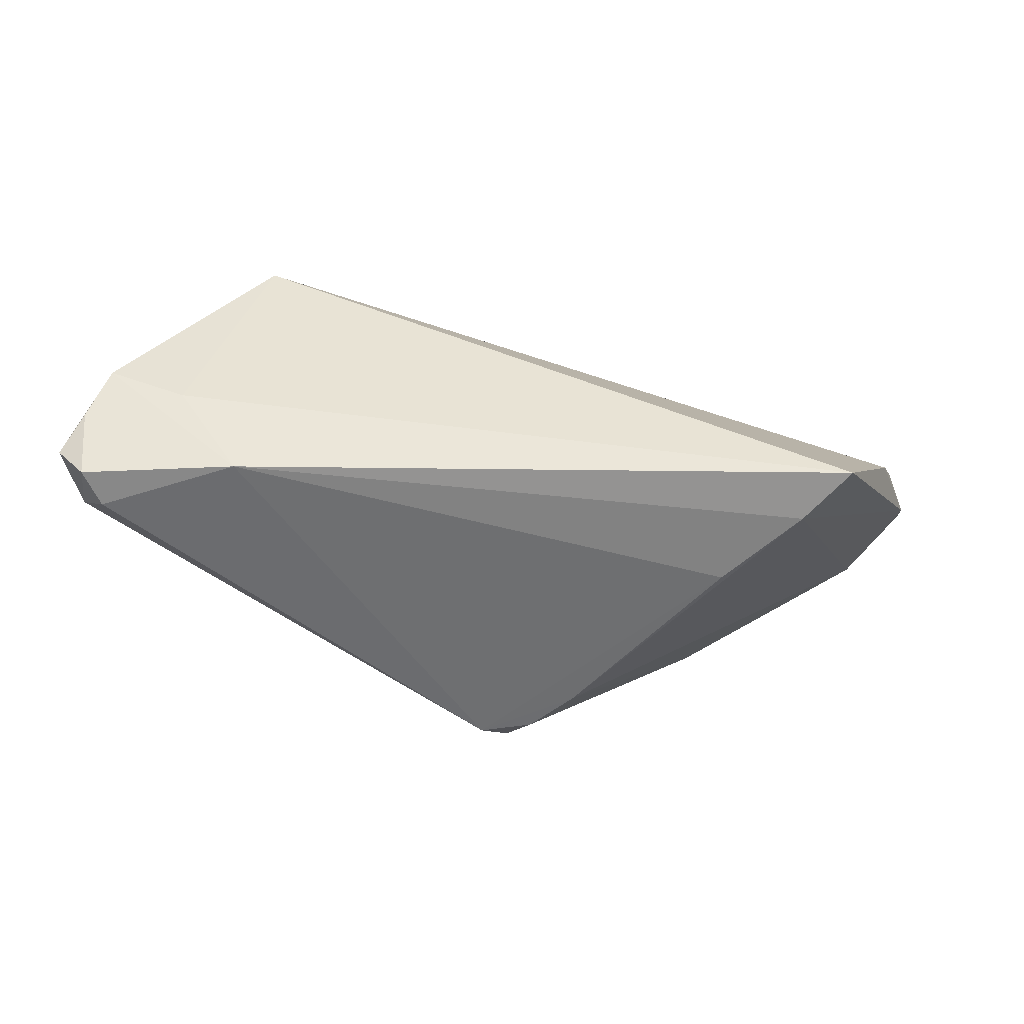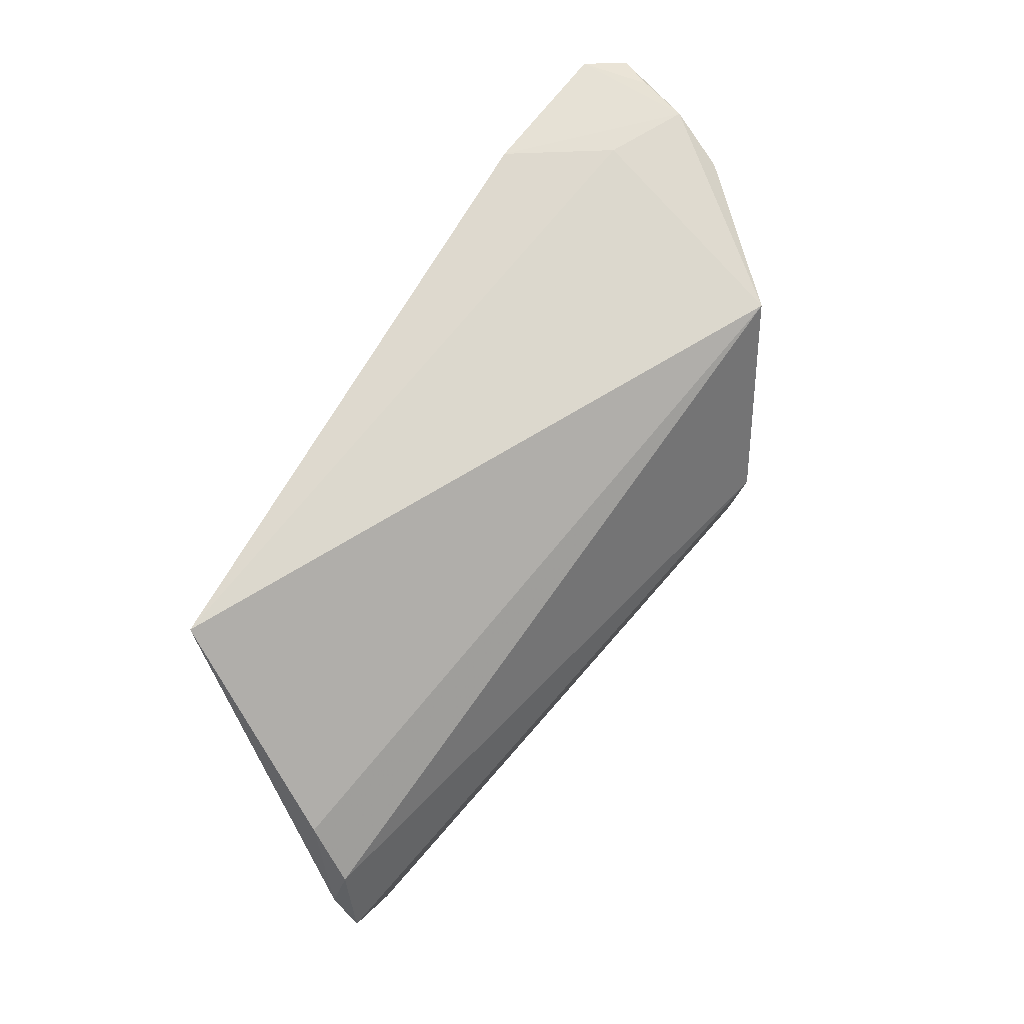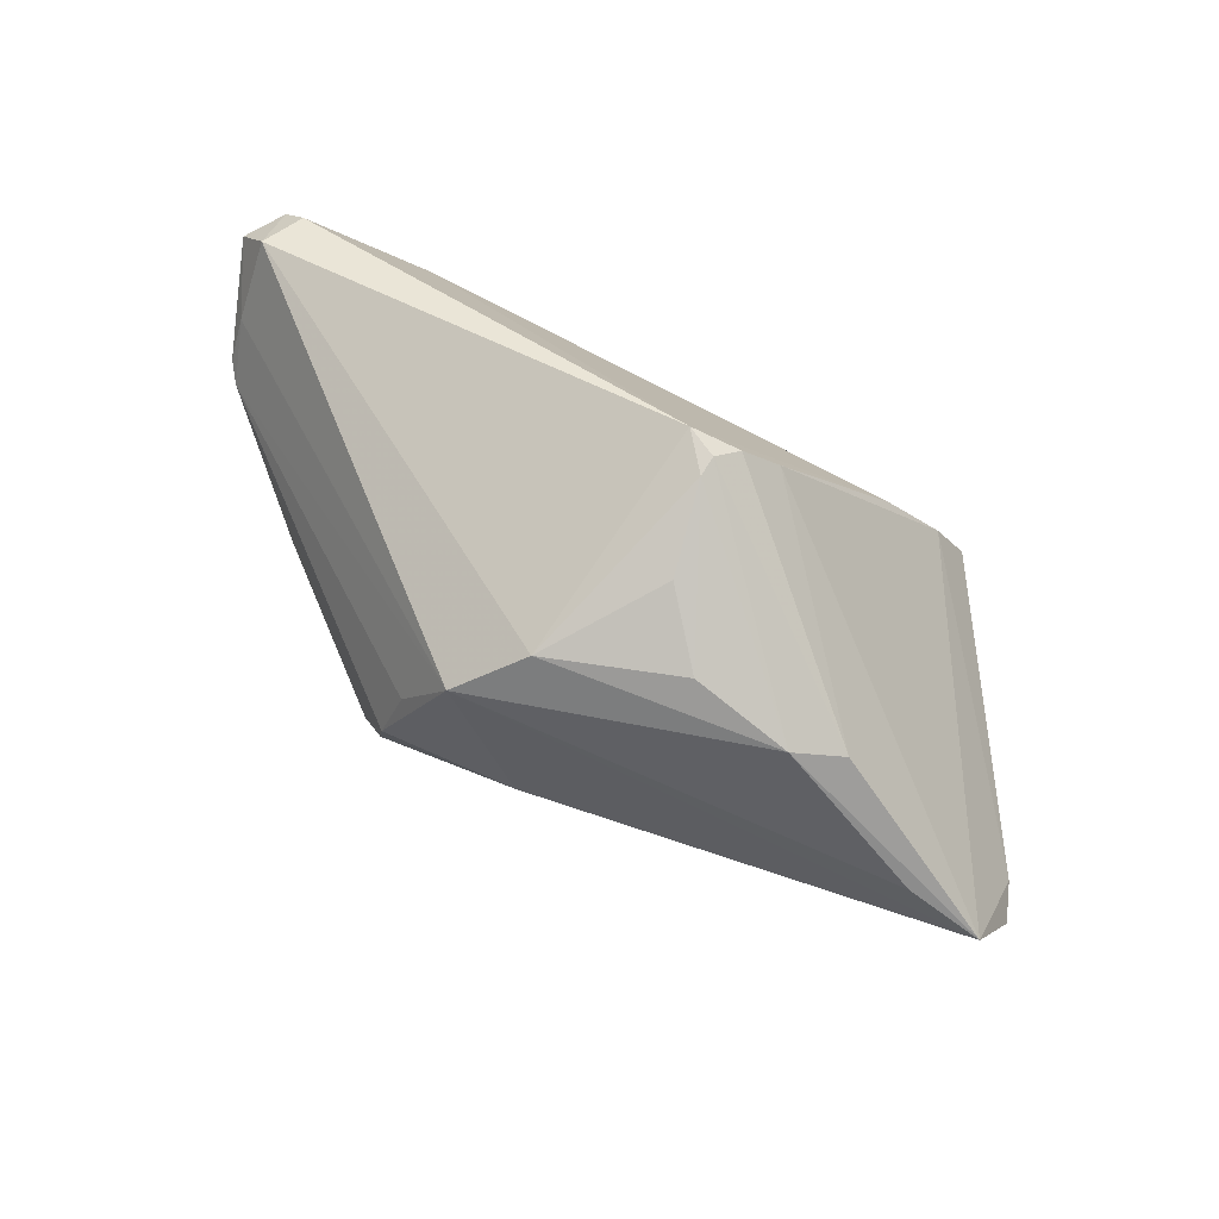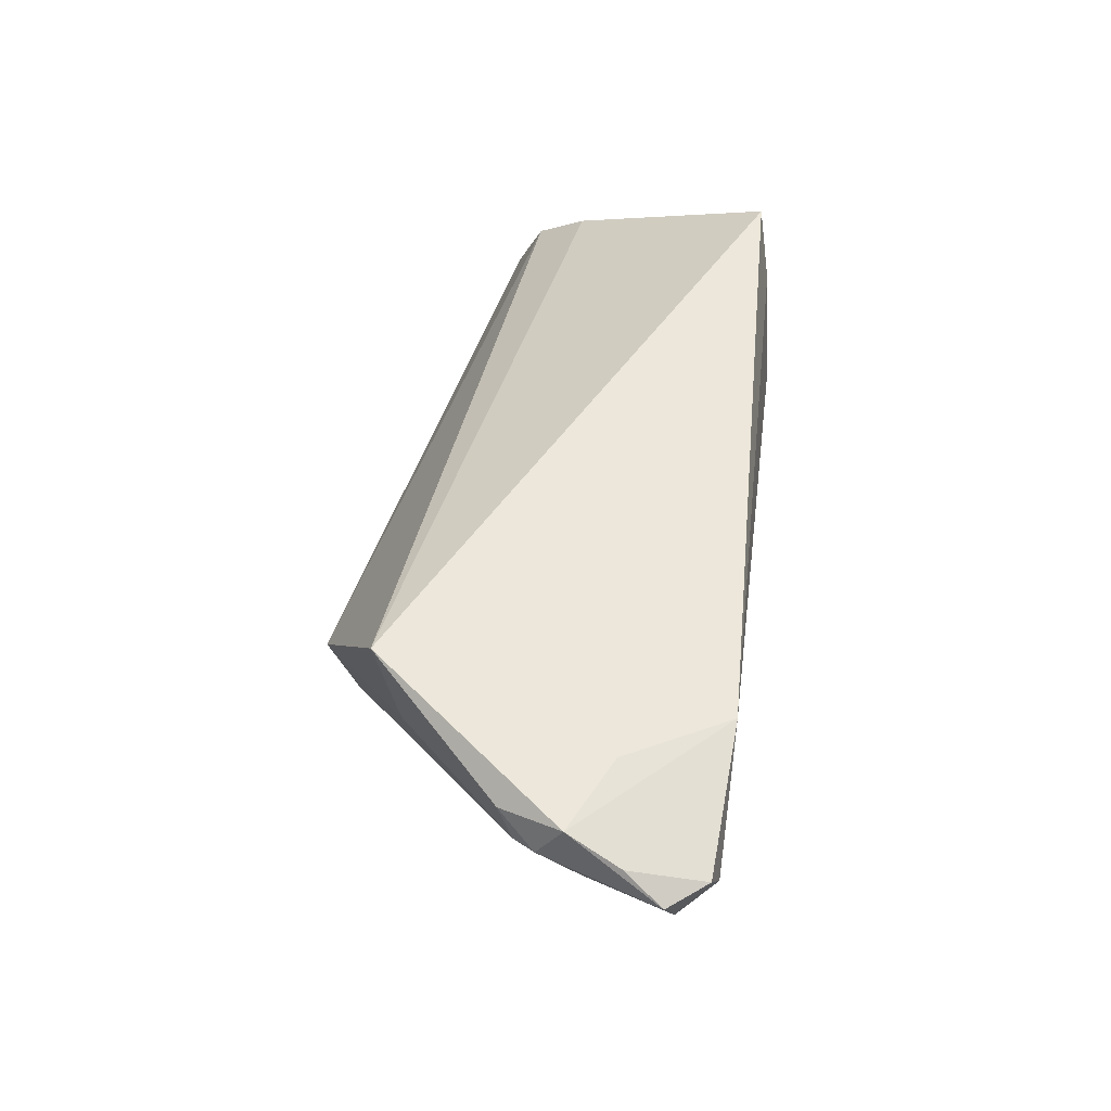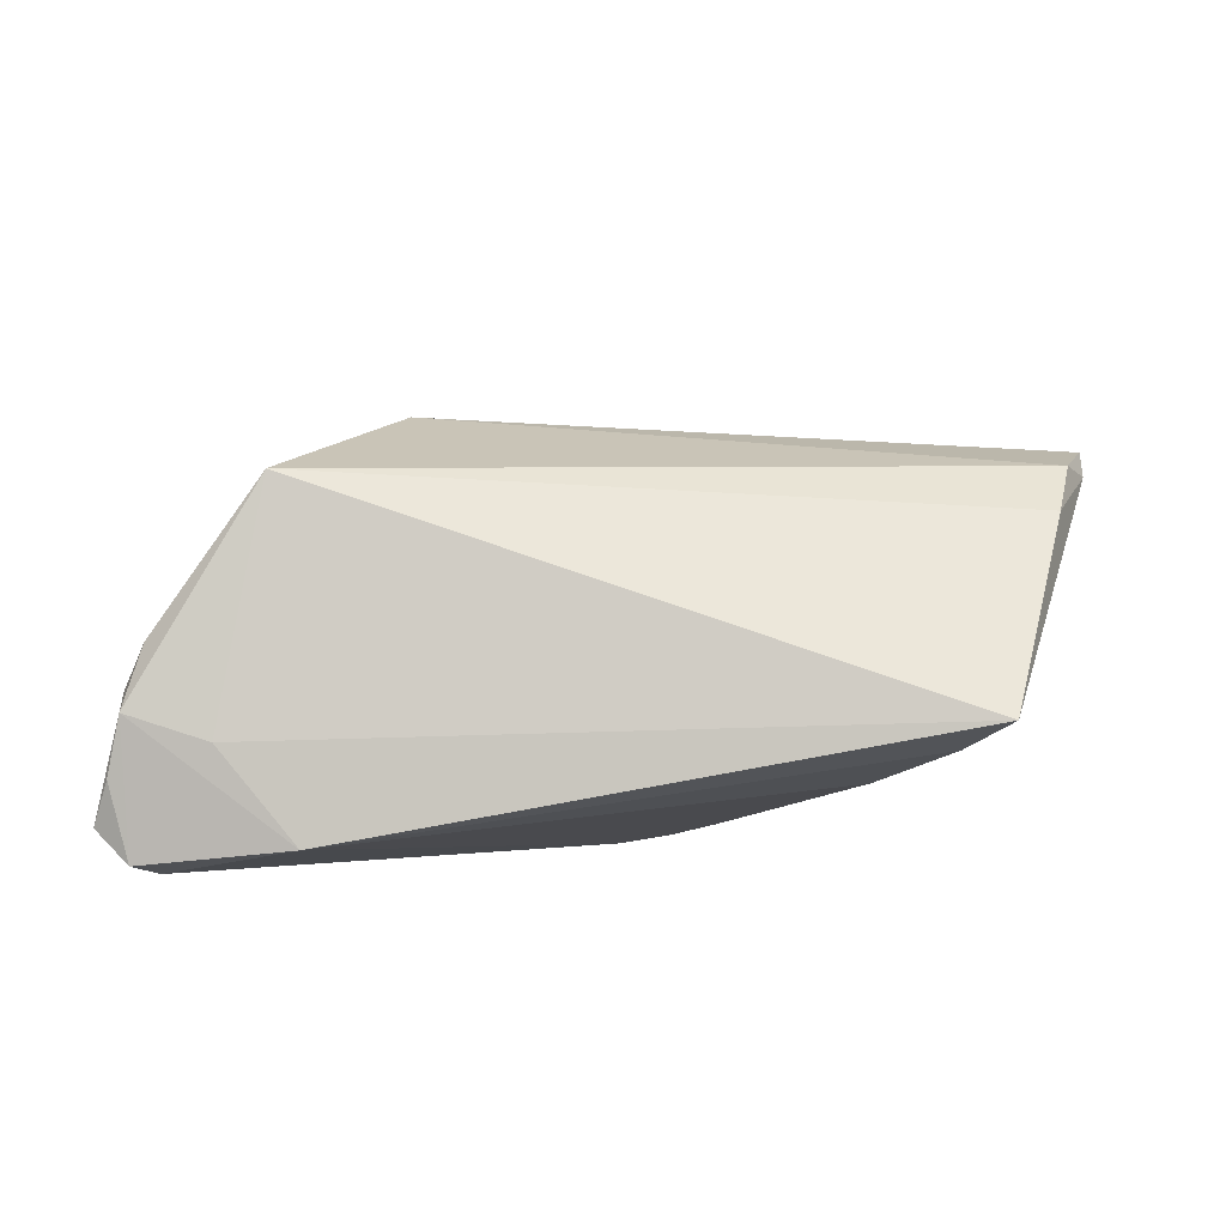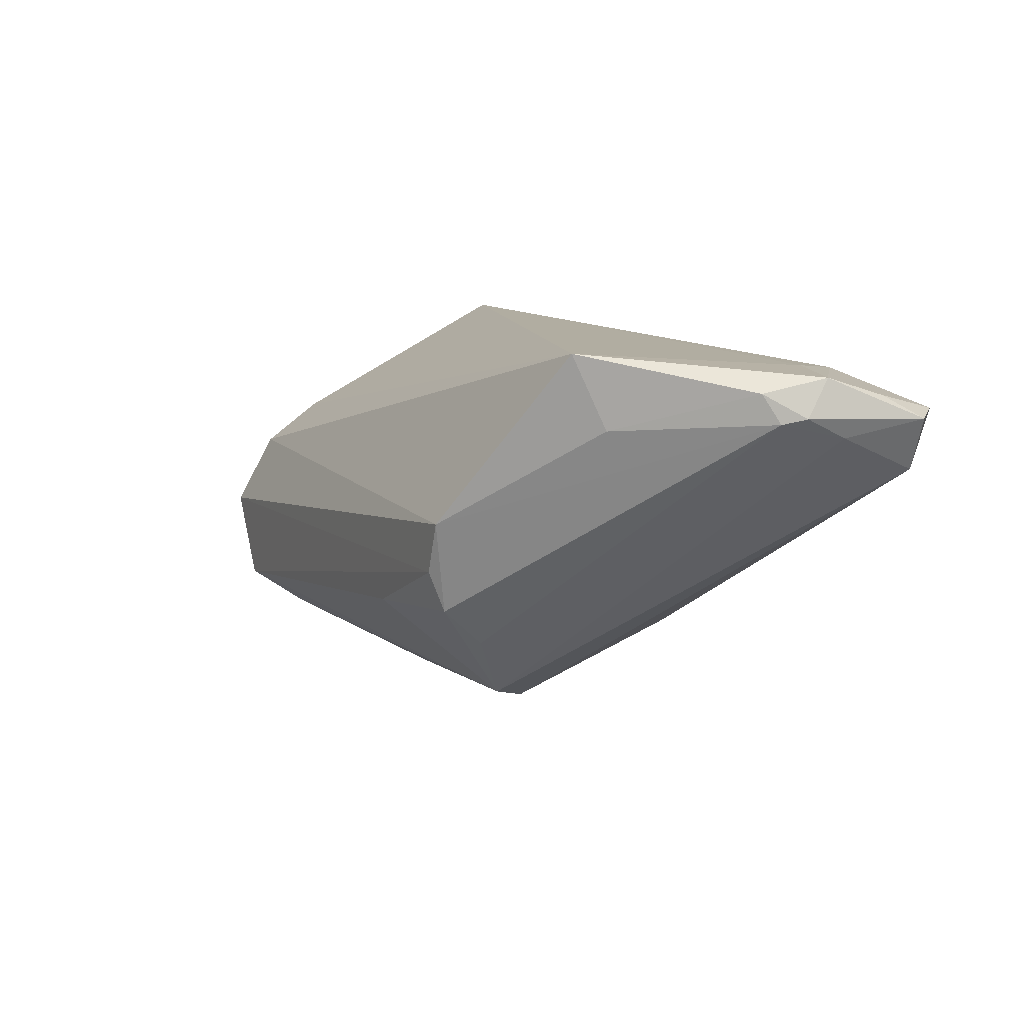
<metadata>
{"format":"obj","ext":"obj","renderer":"f3d","projection":"perspective","resolution":1024,"background":"white","views":[{"elev":-53.7,"azim":174.3,"up":"+Z"},{"elev":75.7,"azim":-56.4,"up":"+Y"},{"elev":-78.5,"azim":155.0,"up":"+Y"},{"elev":52.2,"azim":98.2,"up":"+Y"},{"elev":79.4,"azim":173.0,"up":"+Y"},{"elev":10.2,"azim":56.1,"up":"+Y"}]}
</metadata>
<code>
v 0.01306 -0.01931 0.01097
v -0.02628 -0.022 -0.0005148
v 0.03354 0.02034 -0.0234
v 0.05127 0.01061 -0.01934
v 0.04843 0.01352 -0.0234
v -0.008614 -0.01083 -0.02312
v -0.04912 -0.01487 0.01301
v -0.0008062 -0.01956 -0.01965
v 0.00158 -0.008671 0.02037
v -0.002547 -0.02204 -0.009417
v 0.01667 -0.01181 0.01569
v 0.01708 -0.007177 0.02099
v 0.04828 0.01648 -0.002666
v 0.05079 0.01725 -0.02262
v -0.05411 -0.004584 0.01263
v -0.03912 -0.01771 0.01048
v 0.05045 0.01471 -0.009975
v -0.003841 -0.01558 -0.02326
v -0.02022 -0.02389 0.001213
v 0.04969 0.02144 -0.007945
v 0.05411 0.01669 -0.01837
v 0.04697 0.01985 -0.0009342
v 0.01688 -0.002287 0.02298
v -0.03715 0.02389 -0.01971
v -0.02393 0.009444 -0.02263
v -0.03221 0.01795 -0.02129
v 0.04084 0.02182 -0.01204
v -0.001191 -0.0187 -0.02182
v 0.00697 -0.02227 0.00342
v 0.05186 0.01935 -0.01406
v -0.008469 -0.02386 -0.00164
v 0.01919 0.003754 0.0234
v 0.03509 0.01533 0.01106
v 0.04988 0.0171 -0.005097
v -0.04776 0.009493 0.003339
v 0.002089 -0.01704 -0.0234
v -0.05048 0.004379 0.009219
v -0.009091 -0.02202 -0.008542
v 0.0328 0.02389 0.01418
v -0.0532 -0.0009922 0.008939
f 36 5 4
f 23 32 15
f 39 32 33
f 27 24 39
f 39 24 35
f 36 6 25
f 7 23 15
f 9 23 7
f 7 1 9
f 18 6 36
f 36 4 29
f 29 4 1
f 1 19 29
f 9 1 12
f 12 23 9
f 32 23 12
f 20 27 39
f 39 35 37
f 15 32 37
f 37 32 39
f 40 35 24
f 40 7 15
f 15 37 40
f 40 37 35
f 26 40 24
f 7 40 26
f 26 25 6
f 6 7 26
f 28 18 36
f 16 19 1
f 1 7 16
f 16 7 19
f 31 29 19
f 10 29 31
f 13 33 32
f 32 12 13
f 30 20 21
f 3 26 24
f 24 27 3
f 25 26 3
f 3 5 36
f 36 25 3
f 27 20 3
f 8 29 10
f 10 31 8
f 36 29 8
f 8 28 36
f 19 28 8
f 18 28 2
f 2 7 6
f 6 18 2
f 19 7 2
f 2 28 19
f 1 4 17
f 17 13 1
f 17 4 21
f 11 12 1
f 1 13 11
f 11 13 12
f 39 33 22
f 33 13 22
f 22 20 39
f 5 3 14
f 21 4 14
f 14 4 5
f 14 30 21
f 20 30 14
f 14 3 20
f 38 31 19
f 19 8 38
f 38 8 31
f 34 17 21
f 13 17 34
f 21 20 34
f 20 22 34
f 34 22 13

</code>
